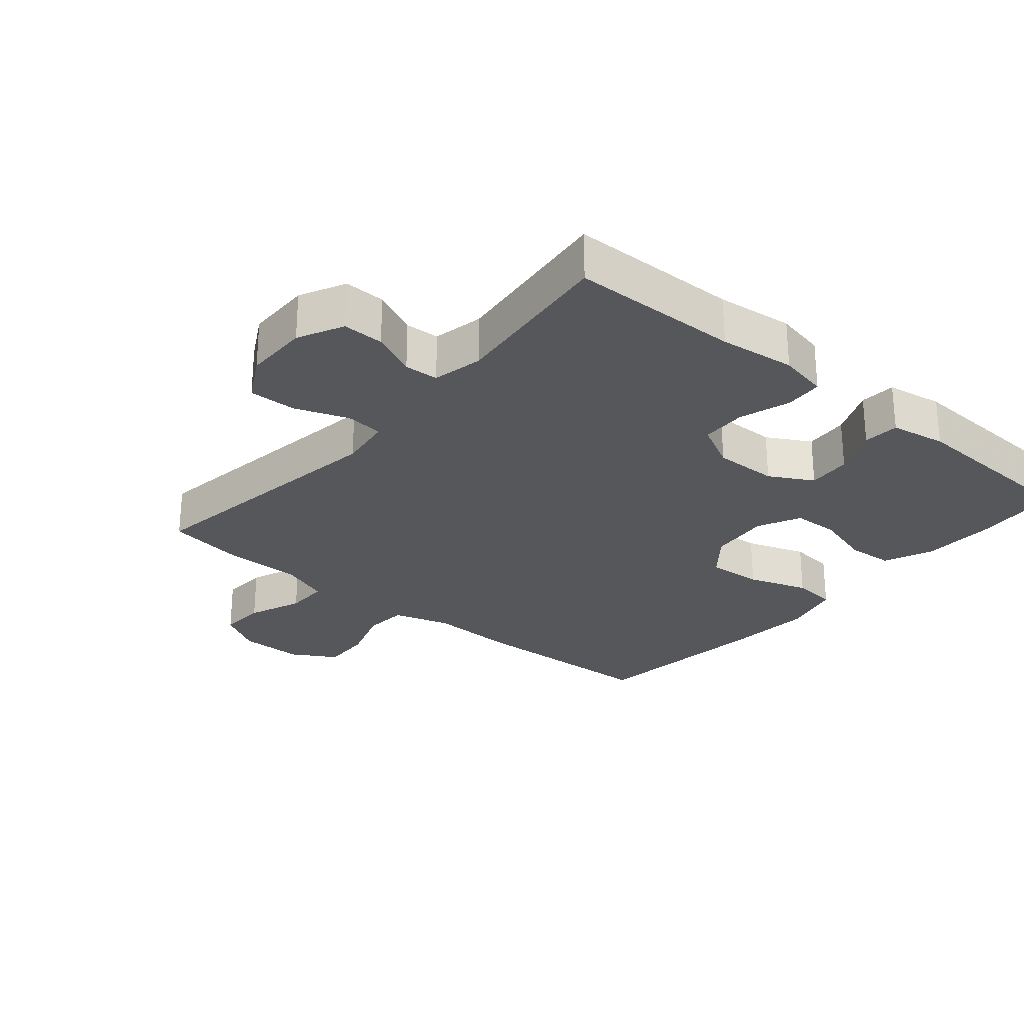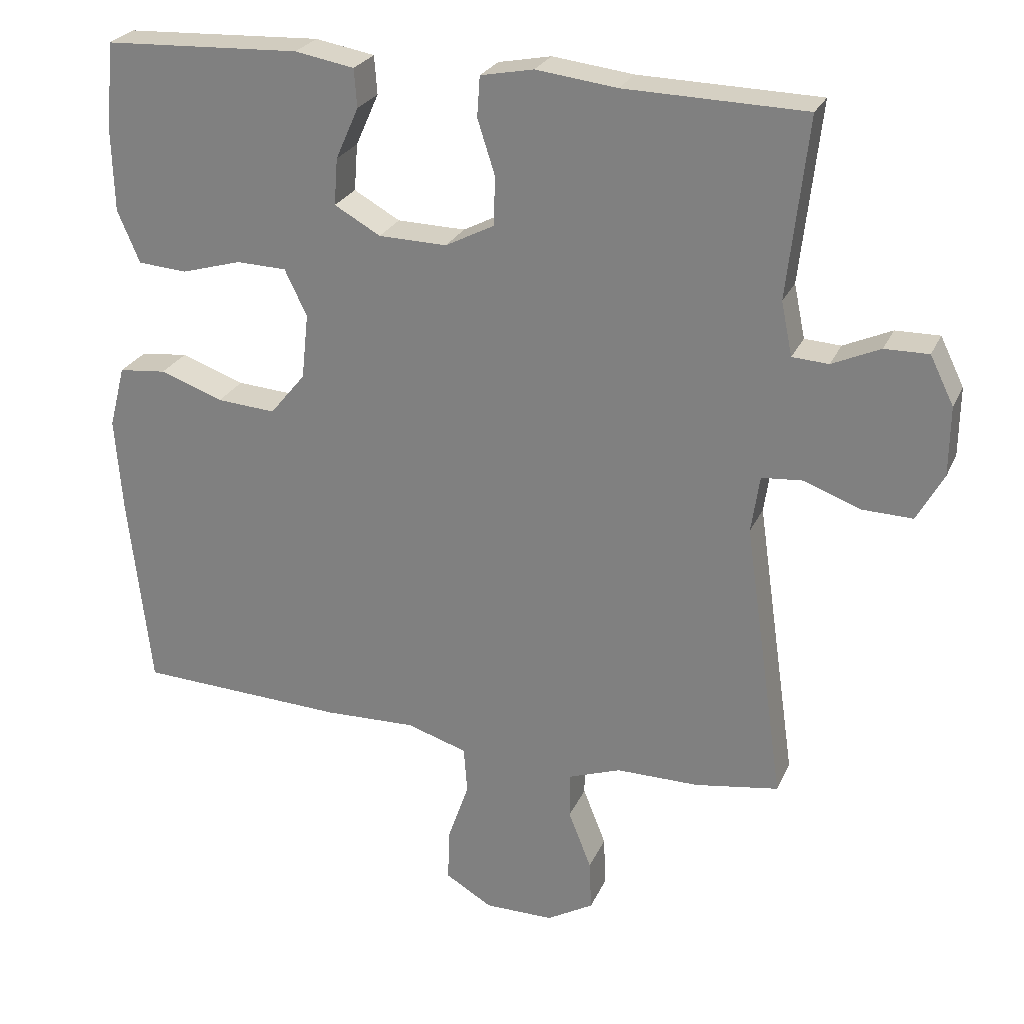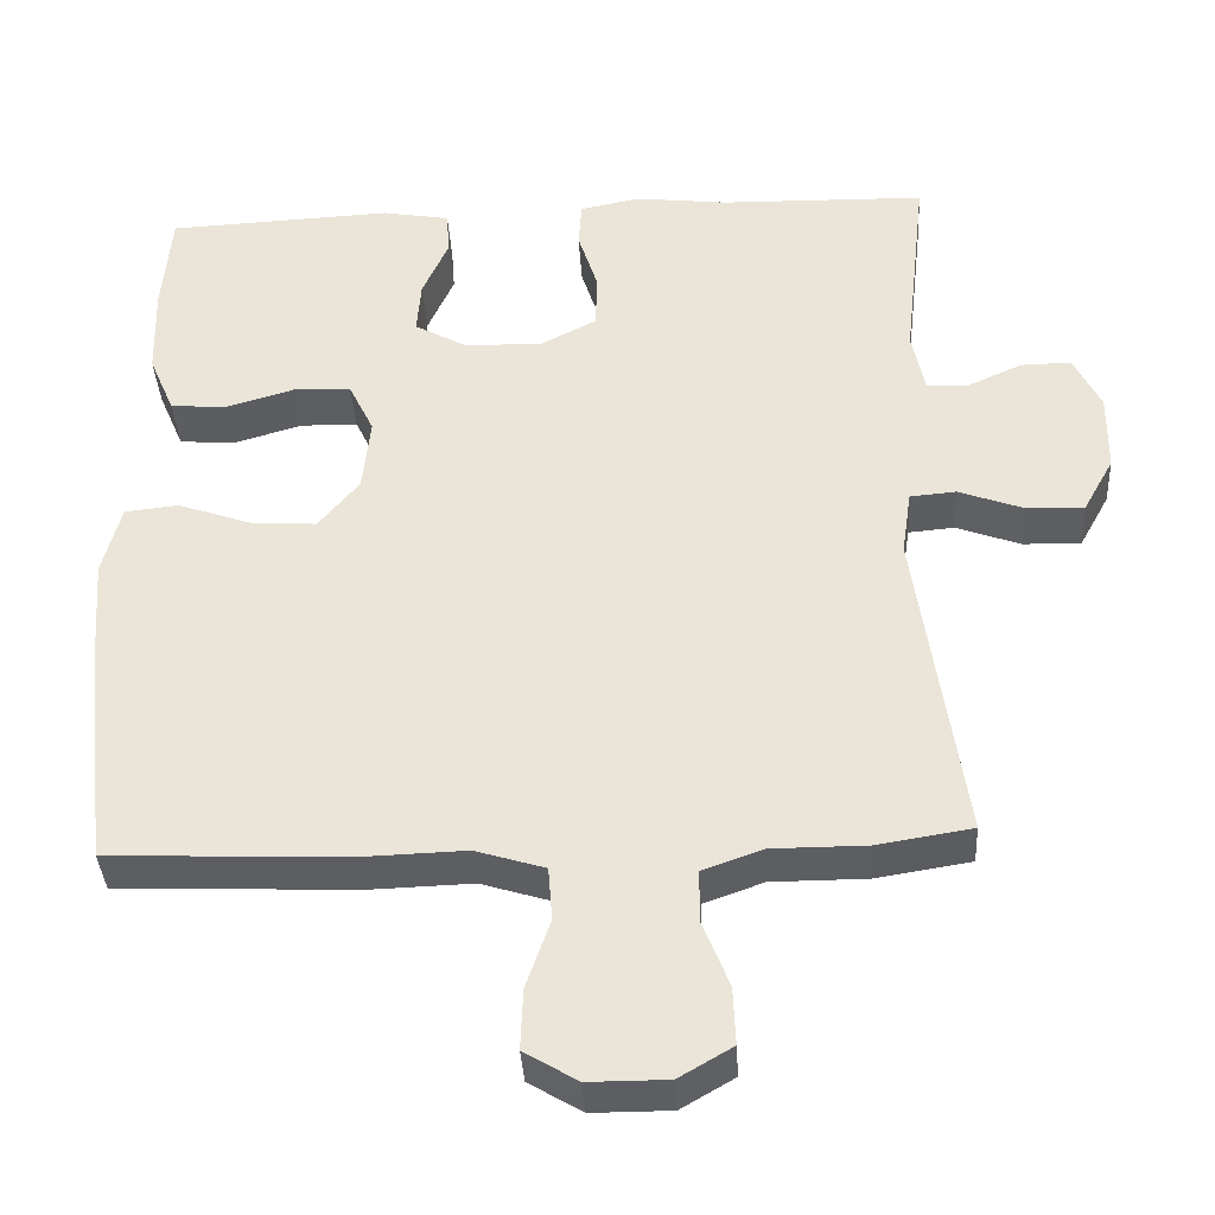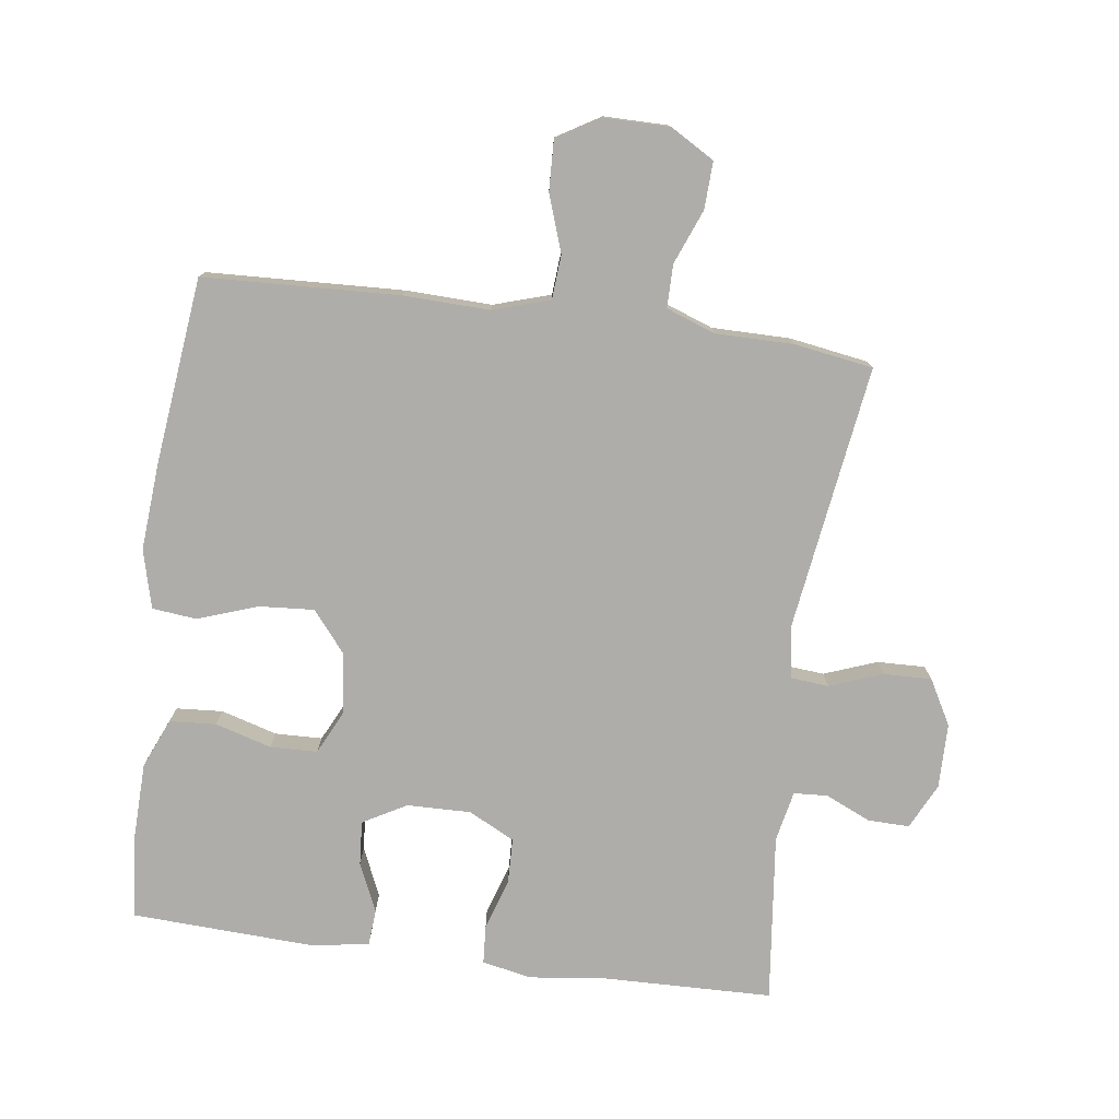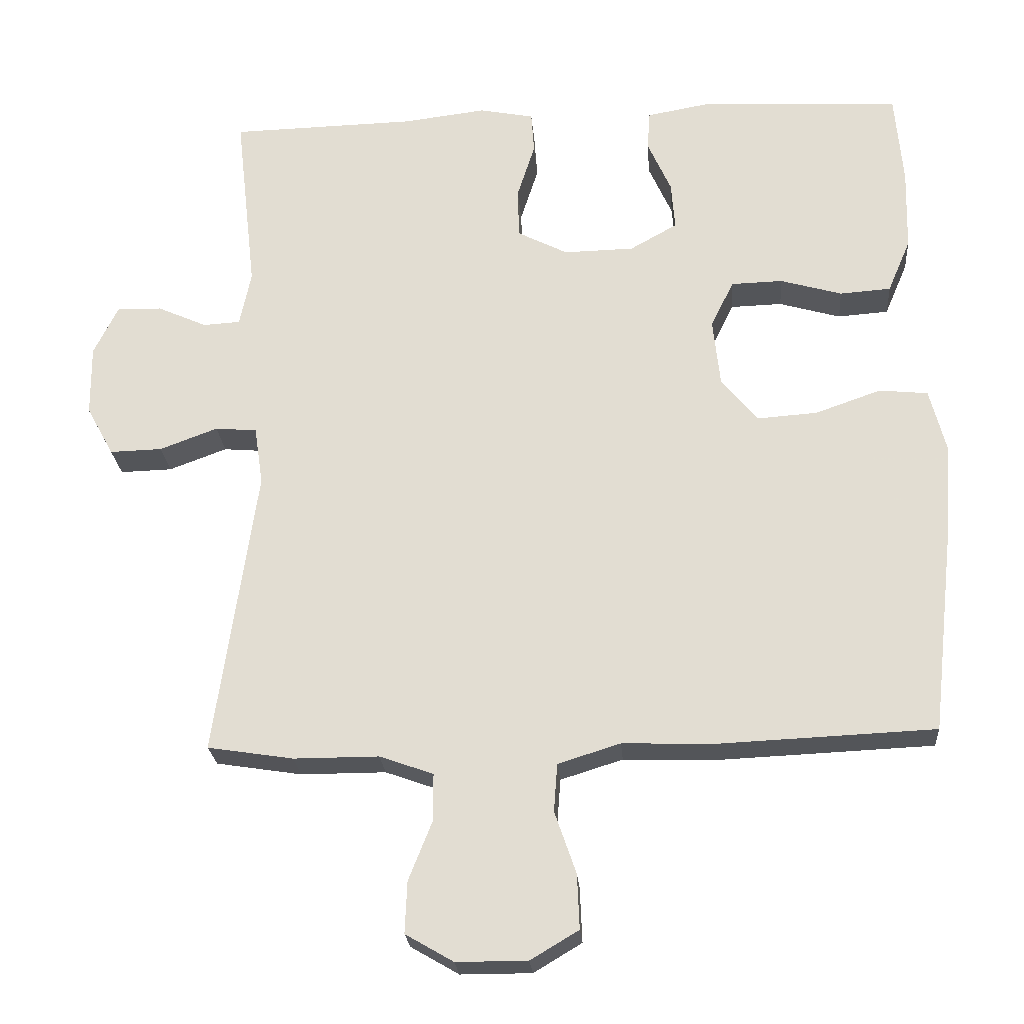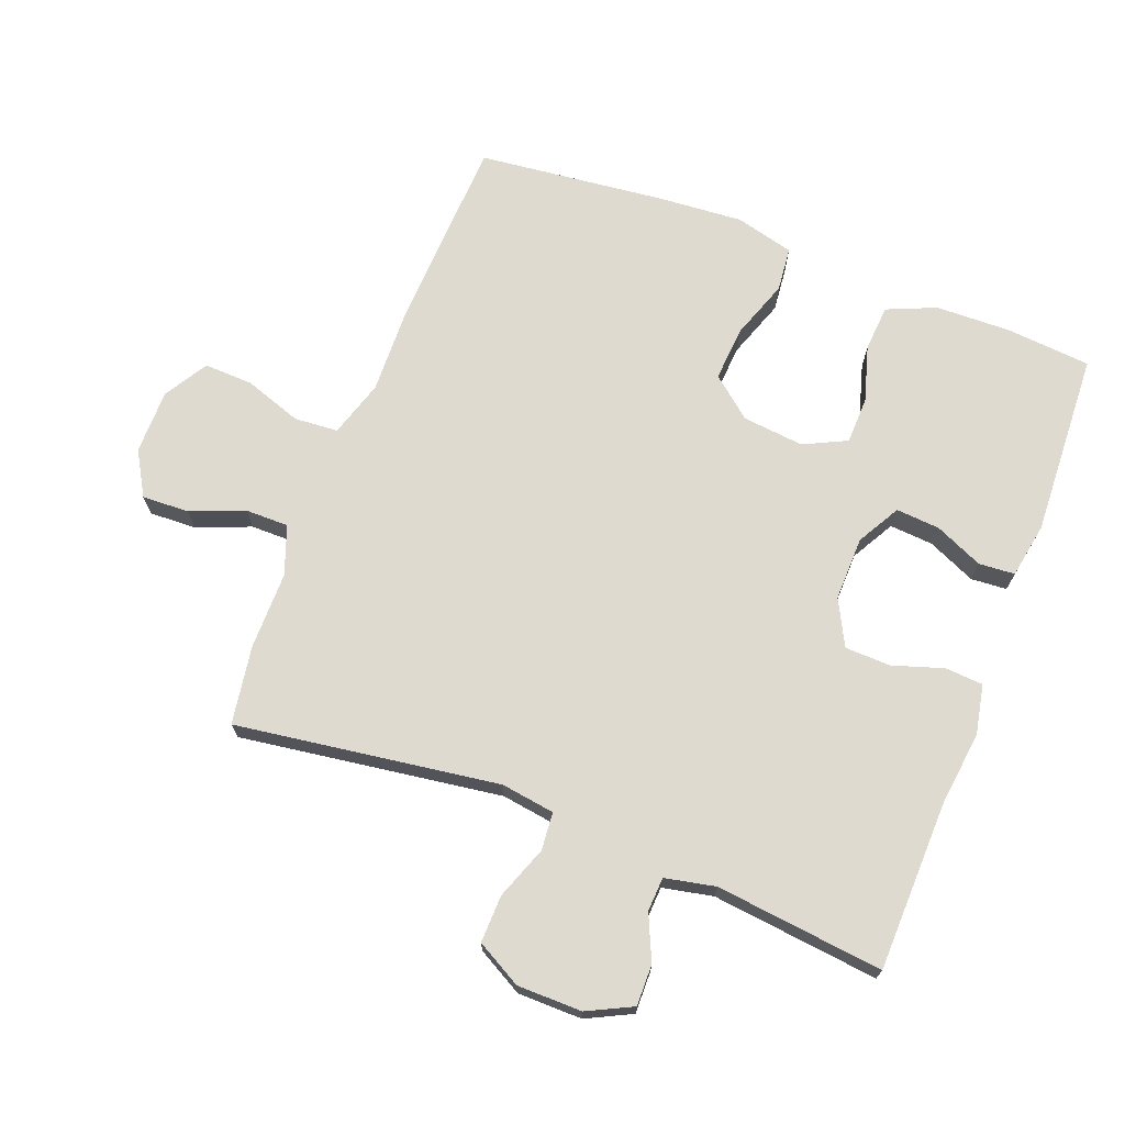
<metadata>
{"format":"obj","ext":"obj","renderer":"f3d","projection":"perspective","resolution":1024,"background":"white","views":[{"elev":-26.8,"azim":-40.3,"up":"+Y"},{"elev":25.5,"azim":-160.0,"up":"+Z"},{"elev":-37.5,"azim":-176.7,"up":"+Z"},{"elev":-77.4,"azim":172.3,"up":"+Y"},{"elev":-24.1,"azim":4.5,"up":"+Z"},{"elev":70.6,"azim":-69.0,"up":"+Y"}]}
</metadata>
<code>
v -0.5 0.07 0.5
v -0.241 0.07 0.506
v -0.125 0.07 0.52
v -0.049 0.07 0.505
v -0.045 0.07 0.447
v -0.07 0.07 0.369
v -0.068 0.07 0.299
v 0.002 0.07 0.263
v 0.1 0.07 0.265
v 0.166 0.07 0.302
v 0.161 0.07 0.369
v 0.128 0.07 0.443
v 0.132 0.07 0.498
v 0.217 0.07 0.513
v 0.5 0.07 0.5
v 0.511 0.07 0.37
v 0.508 0.07 0.255
v 0.476 0.07 0.18
v 0.405 0.07 0.175
v 0.319 0.07 0.2
v 0.247 0.07 0.198
v 0.215 0.07 0.132
v 0.225 0.07 0.038
v 0.276 0.07 -0.024
v 0.36 0.07 -0.018
v 0.451 0.07 0.014
v 0.519 0.07 0.007
v 0.542 0.07 -0.082
v 0.532 0.07 -0.216
v 0.5 0.07 -0.5
v 0.201 0.07 -0.513
v 0.07 0.07 -0.509
v -0.017 0.07 -0.536
v -0.022 0.07 -0.603
v 0.008 0.07 -0.69
v 0.011 0.07 -0.766
v -0.056 0.07 -0.806
v -0.155 0.07 -0.806
v -0.222 0.07 -0.767
v -0.219 0.07 -0.695
v -0.186 0.07 -0.612
v -0.186 0.07 -0.546
v -0.261 0.07 -0.519
v -0.38 0.07 -0.519
v -0.5 0.07 -0.5
v -0.442 0.07 -0.097
v -0.454 0.07 -0.015
v -0.512 0.07 -0.01
v -0.593 0.07 -0.04
v -0.666 0.07 -0.042
v -0.704 0.07 0.027
v -0.705 0.07 0.126
v -0.671 0.07 0.195
v -0.608 0.07 0.194
v -0.539 0.07 0.163
v -0.487 0.07 0.166
v -0.471 0.07 0.243
v -0.5 0 0.5
v -0.241 0 0.506
v -0.125 0 0.52
v -0.049 0 0.505
v -0.045 0 0.447
v -0.07 0 0.369
v -0.068 0 0.299
v 0.002 0 0.263
v 0.1 0 0.265
v 0.166 0 0.302
v 0.161 0 0.369
v 0.128 0 0.443
v 0.132 0 0.498
v 0.217 0 0.513
v 0.5 0 0.5
v 0.511 0 0.37
v 0.508 0 0.255
v 0.476 0 0.18
v 0.405 0 0.175
v 0.319 0 0.2
v 0.247 0 0.198
v 0.215 0 0.132
v 0.225 0 0.038
v 0.276 0 -0.024
v 0.36 0 -0.018
v 0.451 0 0.014
v 0.519 0 0.007
v 0.542 0 -0.082
v 0.532 0 -0.216
v 0.5 0 -0.5
v 0.201 0 -0.513
v 0.07 0 -0.509
v -0.017 0 -0.536
v -0.022 0 -0.603
v 0.008 0 -0.69
v 0.011 0 -0.766
v -0.056 0 -0.806
v -0.155 0 -0.806
v -0.222 0 -0.767
v -0.219 0 -0.695
v -0.186 0 -0.612
v -0.186 0 -0.546
v -0.261 0 -0.519
v -0.38 0 -0.519
v -0.5 0 -0.5
v -0.442 0 -0.097
v -0.454 0 -0.015
v -0.512 0 -0.01
v -0.593 0 -0.04
v -0.666 0 -0.042
v -0.704 0 0.027
v -0.705 0 0.126
v -0.671 0 0.195
v -0.608 0 0.194
v -0.539 0 0.163
v -0.487 0 0.166
v -0.471 0 0.243
f 52 53 54 55
f 52 55 56
f 51 52 56
f 48 49 50 51
f 47 48 51 56
f 43 44 45 46
f 42 43 46 47
f 38 39 40 41
f 38 41 42
f 37 38 42
f 34 35 36 37
f 33 34 37 42
f 32 33 42 47
f 25 26 27 28
f 24 25 28 29
f 17 18 19 20
f 17 20 21
f 16 17 21
f 15 16 21
f 14 15 21
f 11 12 13 14
f 10 11 14 21
f 9 10 21 22
f 3 4 5 6
f 2 3 6 7
f 57 1 2 7
f 56 57 7 8
f 24 29 30 31
f 23 24 31 32
f 23 32 47 56
f 22 23 56
f 8 9 22 56
f 112 111 110 109
f 113 112 109
f 113 109 108
f 108 107 106 105
f 113 108 105 104
f 103 102 101 100
f 104 103 100 99
f 98 97 96 95
f 99 98 95
f 99 95 94
f 94 93 92 91
f 99 94 91 90
f 104 99 90 89
f 85 84 83 82
f 86 85 82 81
f 77 76 75 74
f 78 77 74
f 78 74 73
f 78 73 72
f 78 72 71
f 71 70 69 68
f 78 71 68 67
f 79 78 67 66
f 63 62 61 60
f 64 63 60 59
f 64 59 58 114
f 65 64 114 113
f 88 87 86 81
f 89 88 81 80
f 113 104 89 80
f 113 80 79
f 113 79 66 65
f 1 58 59 2
f 2 59 60 3
f 3 60 61 4
f 4 61 62 5
f 5 62 63 6
f 6 63 64 7
f 7 64 65 8
f 8 65 66 9
f 9 66 67 10
f 10 67 68 11
f 11 68 69 12
f 12 69 70 13
f 13 70 71 14
f 14 71 72 15
f 15 72 73 16
f 16 73 74 17
f 17 74 75 18
f 18 75 76 19
f 19 76 77 20
f 20 77 78 21
f 21 78 79 22
f 22 79 80 23
f 23 80 81 24
f 24 81 82 25
f 25 82 83 26
f 26 83 84 27
f 27 84 85 28
f 28 85 86 29
f 29 86 87 30
f 30 87 88 31
f 31 88 89 32
f 32 89 90 33
f 33 90 91 34
f 34 91 92 35
f 35 92 93 36
f 36 93 94 37
f 37 94 95 38
f 38 95 96 39
f 39 96 97 40
f 40 97 98 41
f 41 98 99 42
f 42 99 100 43
f 43 100 101 44
f 44 101 102 45
f 45 102 103 46
f 46 103 104 47
f 47 104 105 48
f 48 105 106 49
f 49 106 107 50
f 50 107 108 51
f 51 108 109 52
f 52 109 110 53
f 53 110 111 54
f 54 111 112 55
f 55 112 113 56
f 56 113 114 57
f 57 114 58 1

</code>
